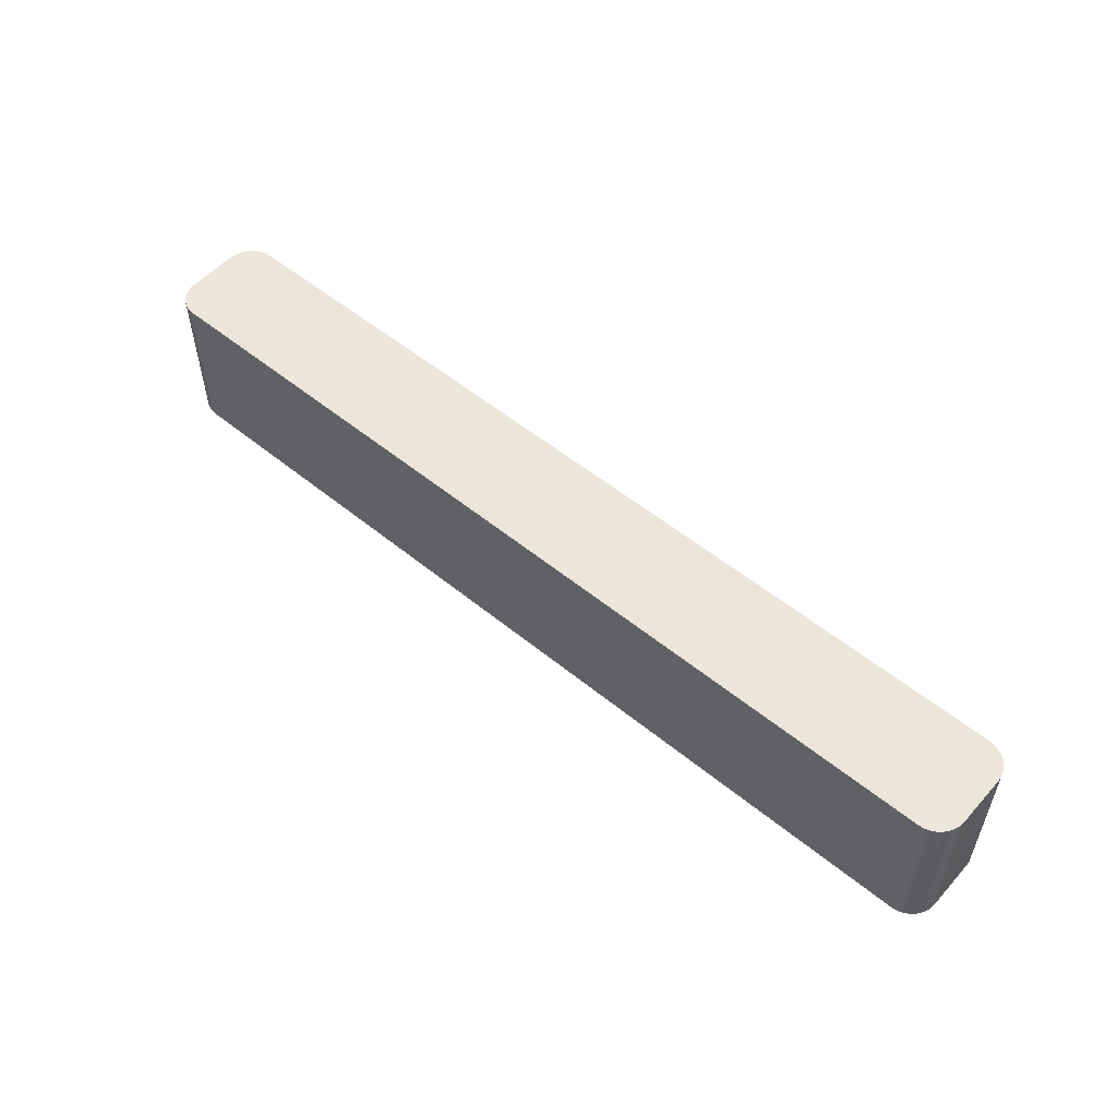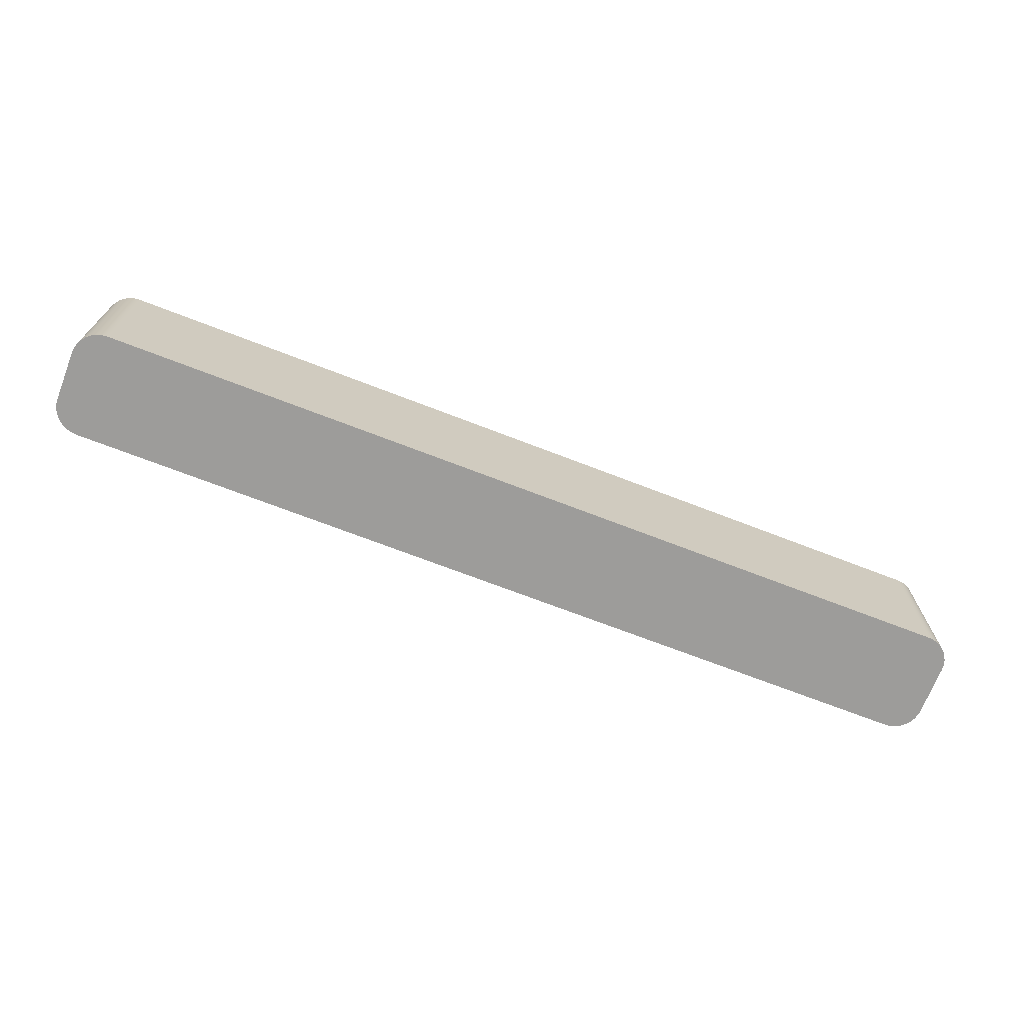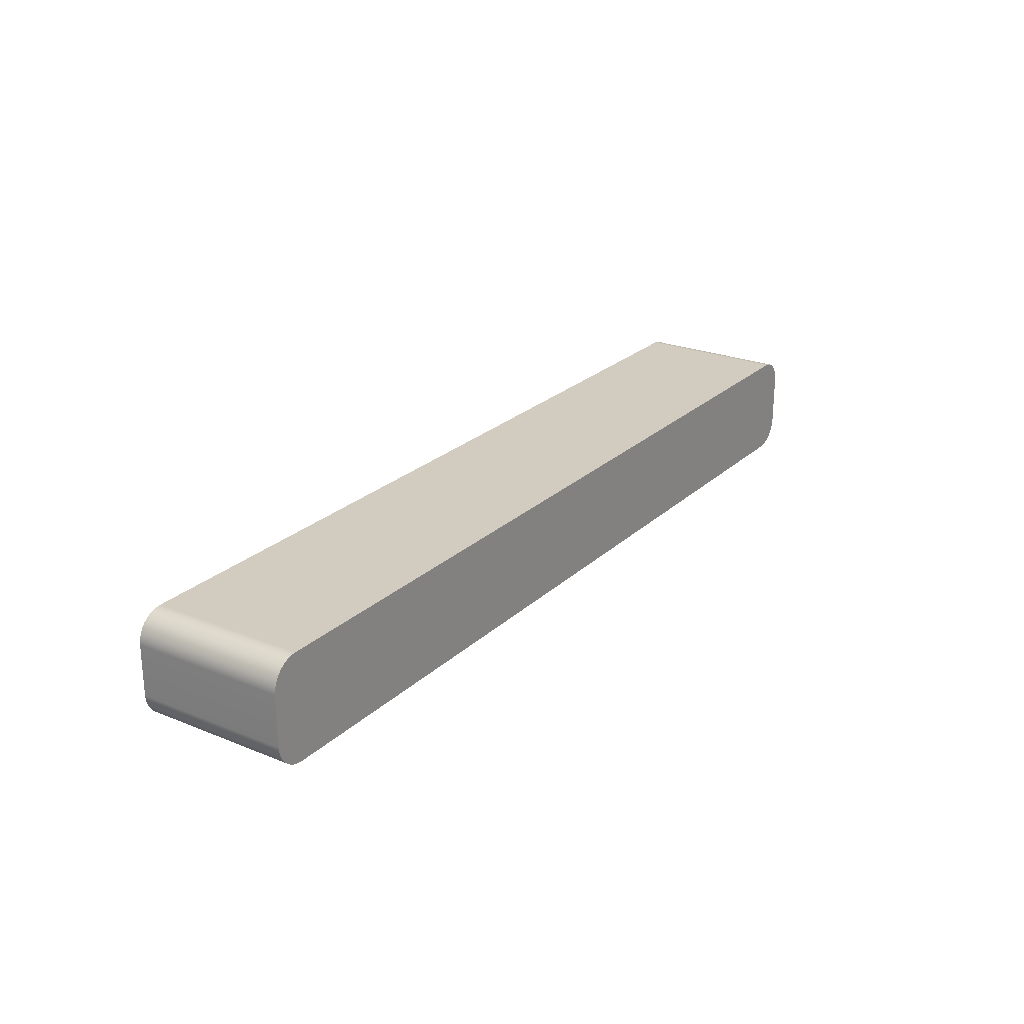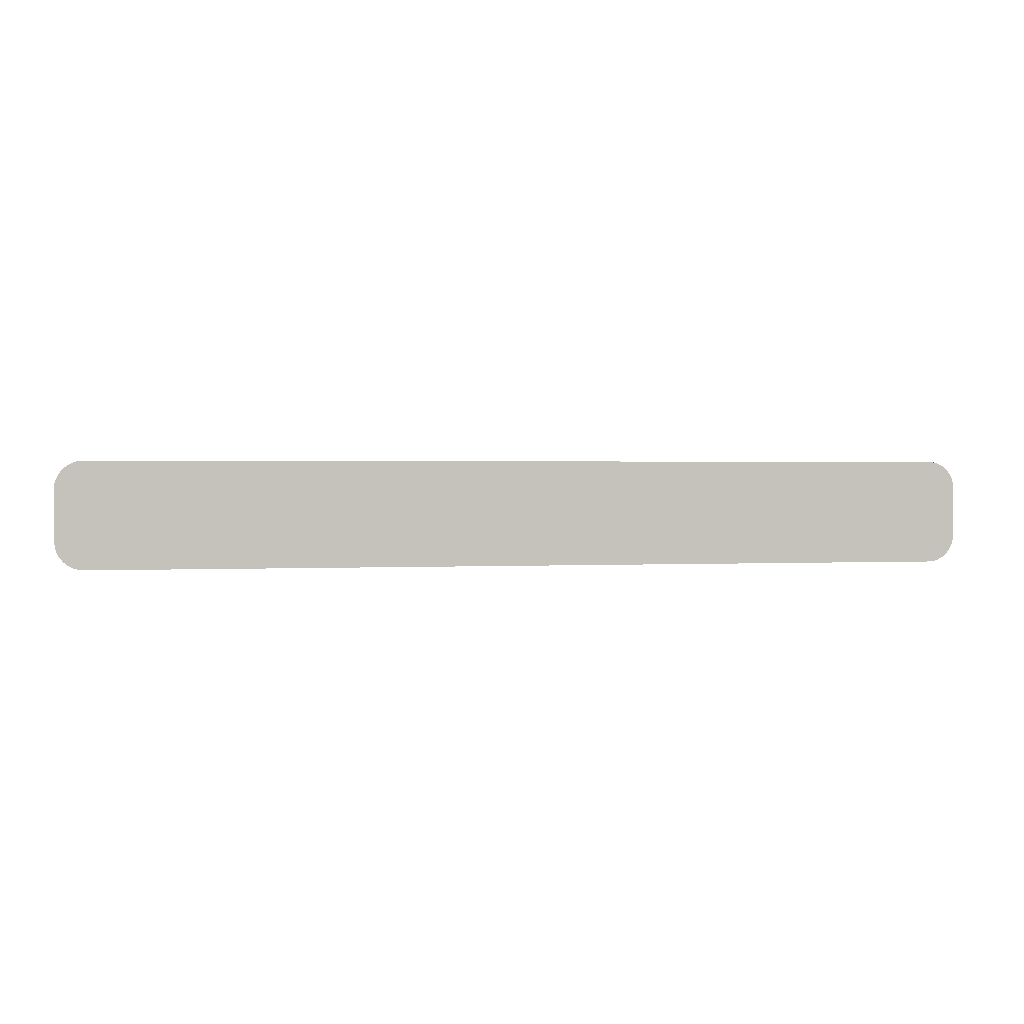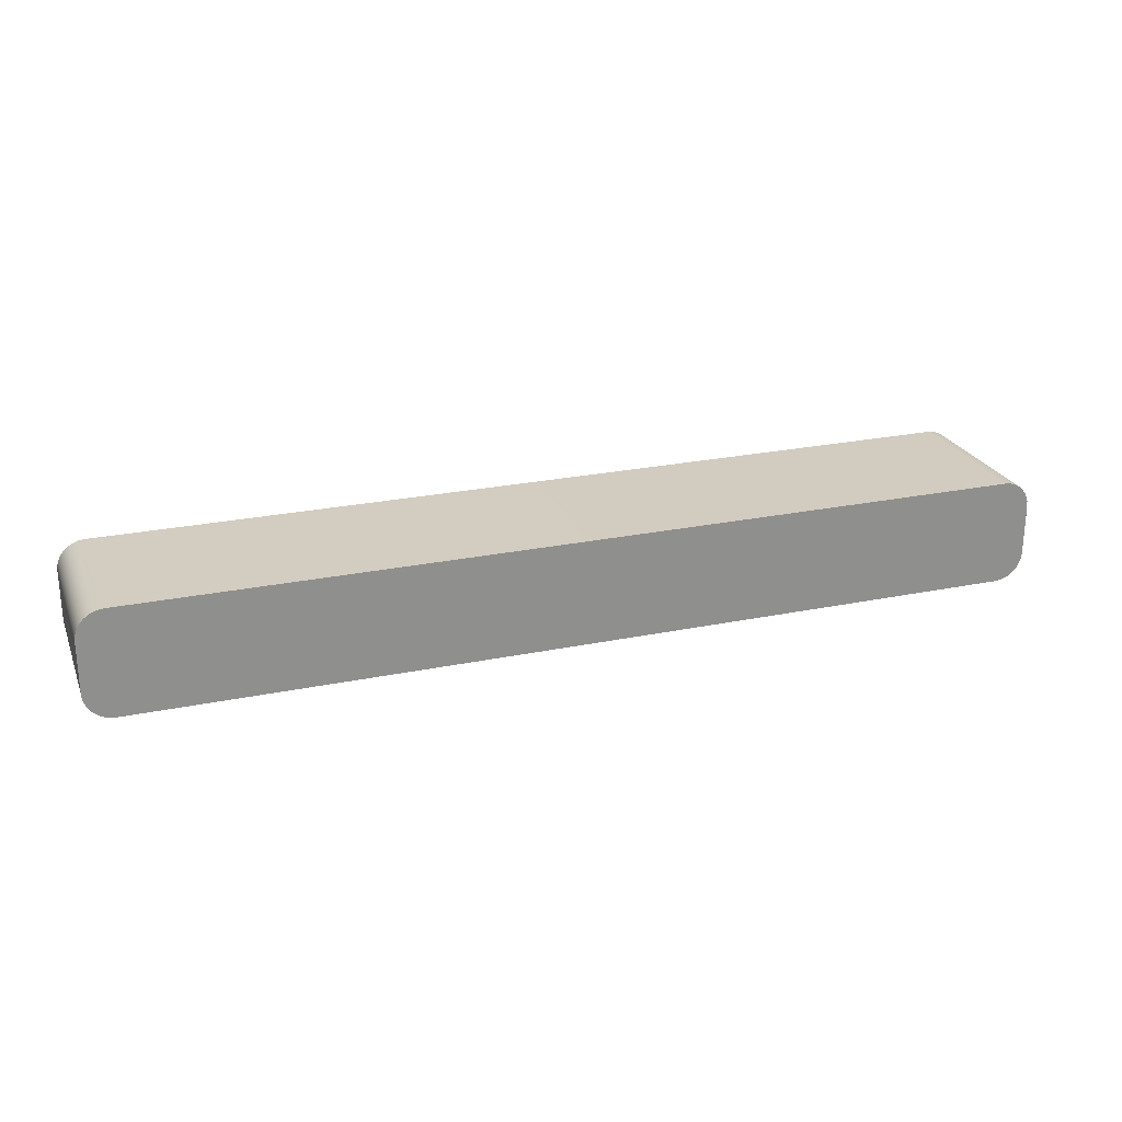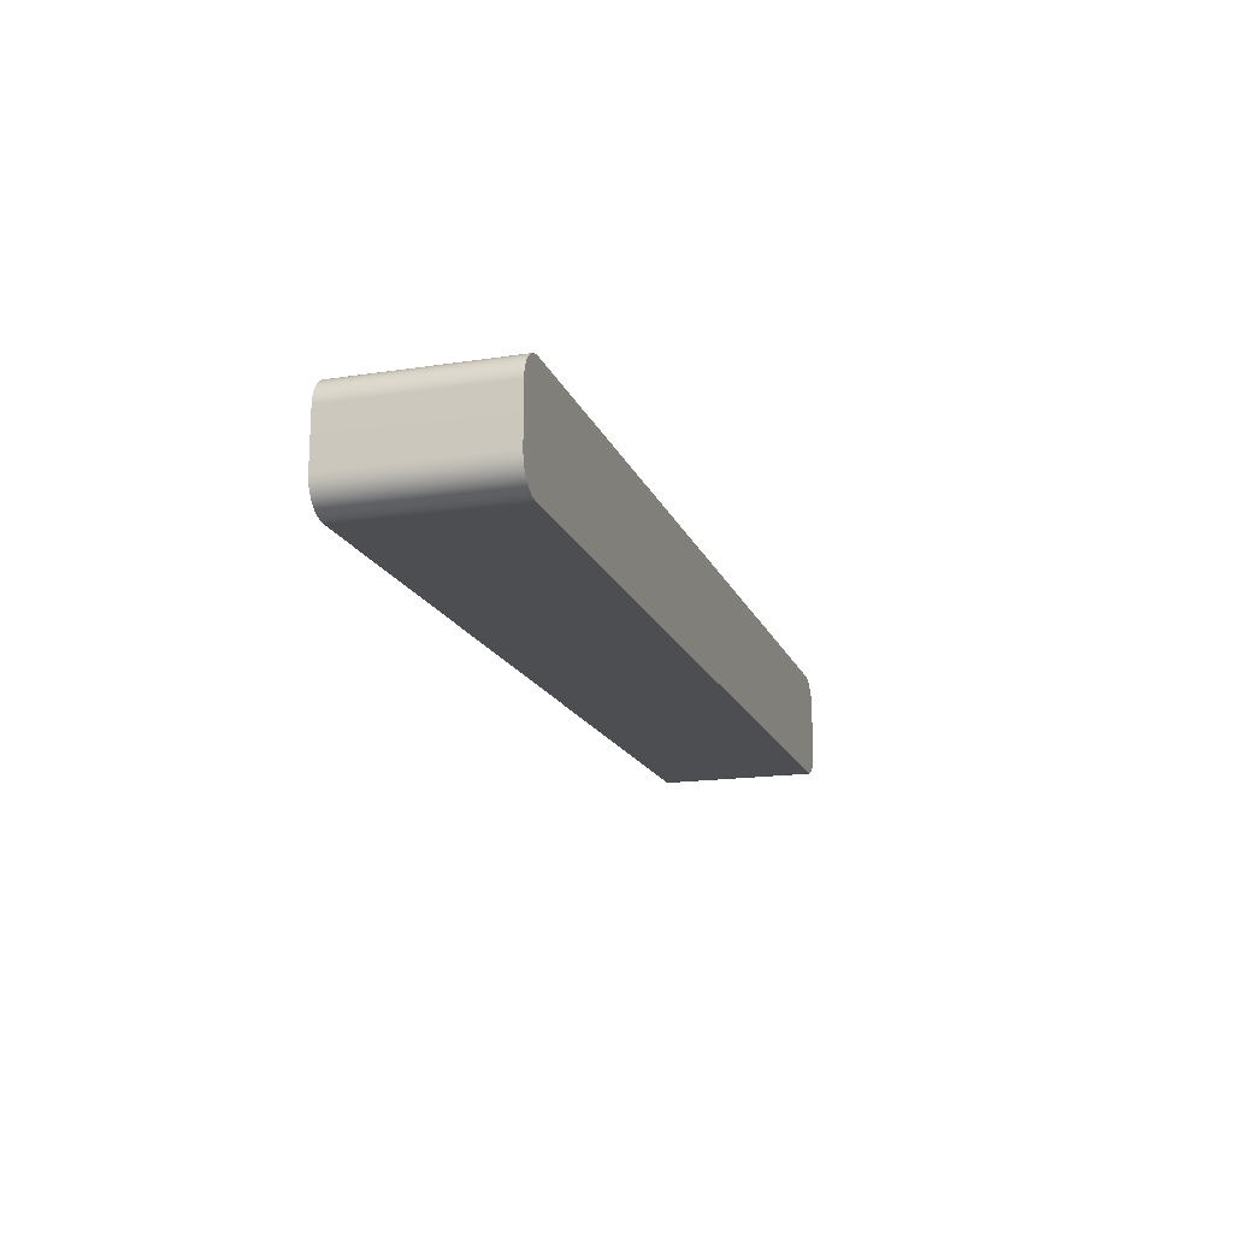
<metadata>
{"format":"obj","ext":"obj","renderer":"f3d","projection":"perspective","resolution":1024,"background":"white","views":[{"elev":54.2,"azim":-139.1,"up":"+Y"},{"elev":-70.0,"azim":-21.2,"up":"+Y"},{"elev":24.0,"azim":-56.0,"up":"+Z"},{"elev":1.2,"azim":-11.5,"up":"+Z"},{"elev":24.3,"azim":161.1,"up":"+Z"},{"elev":-16.8,"azim":107.0,"up":"+Z"}]}
</metadata>
<code>
g default
v -1.498 0 0.08095
v -1.409 0 0.1707
v -1.426 0 0.169
v -1.443 0 0.1638
v -1.458 0 0.1556
v -1.472 0 0.1444
v -1.483 0 0.1308
v -1.492 0 0.1153
v -1.497 0 0.09845
v -1.498 0.5 0.08095
v -1.497 0.5 0.09845
v -1.492 0.5 0.1153
v -1.483 0.5 0.1308
v -1.472 0.5 0.1444
v -1.458 0.5 0.1556
v -1.443 0.5 0.1638
v -1.426 0.5 0.169
v -1.409 0.5 0.1707
v 1.498 0 0.08095
v 1.497 0 0.09845
v 1.492 0 0.1153
v 1.483 0 0.1308
v 1.472 0 0.1444
v 1.458 0 0.1556
v 1.443 0 0.1638
v 1.426 0 0.169
v 1.409 0 0.1707
v 1.498 0.5 0.08095
v 1.409 0.5 0.1707
v 1.426 0.5 0.169
v 1.443 0.5 0.1638
v 1.458 0.5 0.1556
v 1.472 0.5 0.1444
v 1.483 0.5 0.1308
v 1.492 0.5 0.1153
v 1.497 0.5 0.09845
v -1.426 0.5 -0.169
v -1.443 0.5 -0.1638
v -1.458 0.5 -0.1556
v -1.472 0.5 -0.1444
v -1.483 0.5 -0.1308
v -1.492 0.5 -0.1153
v -1.497 0.5 -0.09845
v -1.498 0.5 -0.08095
v -1.409 0.5 -0.1707
v -1.498 0 -0.08095
v -1.497 0 -0.09845
v -1.492 0 -0.1153
v -1.483 0 -0.1308
v -1.472 0 -0.1444
v -1.458 0 -0.1556
v -1.443 0 -0.1638
v -1.426 0 -0.169
v -1.409 0 -0.1707
v 1.497 0.5 -0.09845
v 1.492 0.5 -0.1153
v 1.483 0.5 -0.1308
v 1.472 0.5 -0.1444
v 1.458 0.5 -0.1556
v 1.443 0.5 -0.1638
v 1.426 0.5 -0.169
v 1.409 0.5 -0.1707
v 1.498 0.5 -0.08095
v 1.498 0 -0.08095
v 1.409 0 -0.1707
v 1.426 0 -0.169
v 1.443 0 -0.1638
v 1.458 0 -0.1556
v 1.472 0 -0.1444
v 1.483 0 -0.1308
v 1.492 0 -0.1153
v 1.497 0 -0.09845
g Obstacle
f 18 2 27 29
f 54 45 62 65
f 28 19 64 63
f 44 46 1 10
f 1 9 11 10
f 9 8 12 11
f 8 7 13 12
f 7 6 14 13
f 6 5 15 14
f 5 4 16 15
f 4 3 17 16
f 3 2 18 17
f 27 26 30 29
f 26 25 31 30
f 25 24 32 31
f 24 23 33 32
f 23 22 34 33
f 22 21 35 34
f 21 20 36 35
f 20 19 28 36
f 44 43 47 46
f 43 42 48 47
f 42 41 49 48
f 41 40 50 49
f 40 39 51 50
f 39 38 52 51
f 38 37 53 52
f 37 45 54 53
f 62 61 66 65
f 61 60 67 66
f 60 59 68 67
f 59 58 69 68
f 58 57 70 69
f 57 56 71 70
f 56 55 72 71
f 55 63 64 72
f 55 56 57 58 59 60 61 62 45 37 38 39 40 41 42 43 44 10 11 12 13 14 15 16 17 18 29 30 31 32 33 34 35 36 28 63
f 64 19 20 21 22 23 24 25 26 27 2 3 4 5 6 7 8 9 1 46 47 48 49 50 51 52 53 54 65 66 67 68 69 70 71 72

</code>
